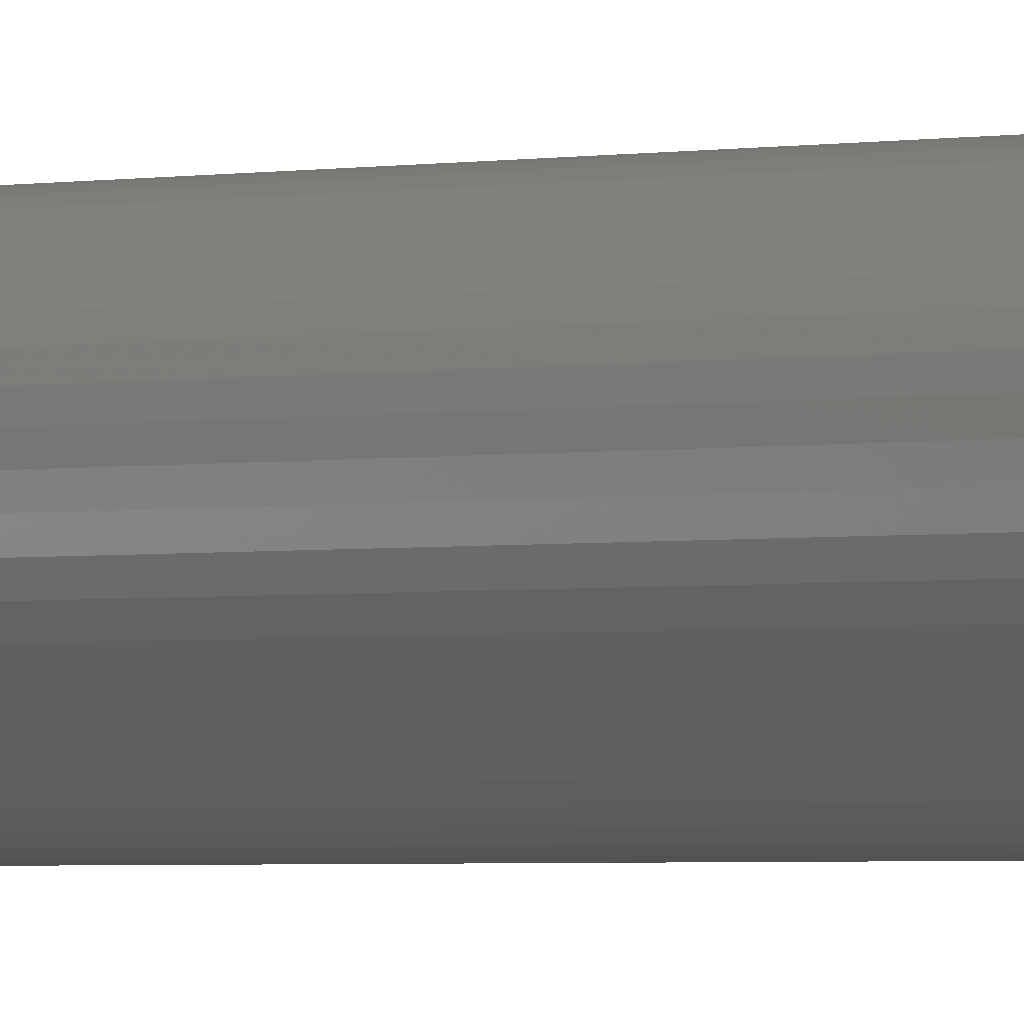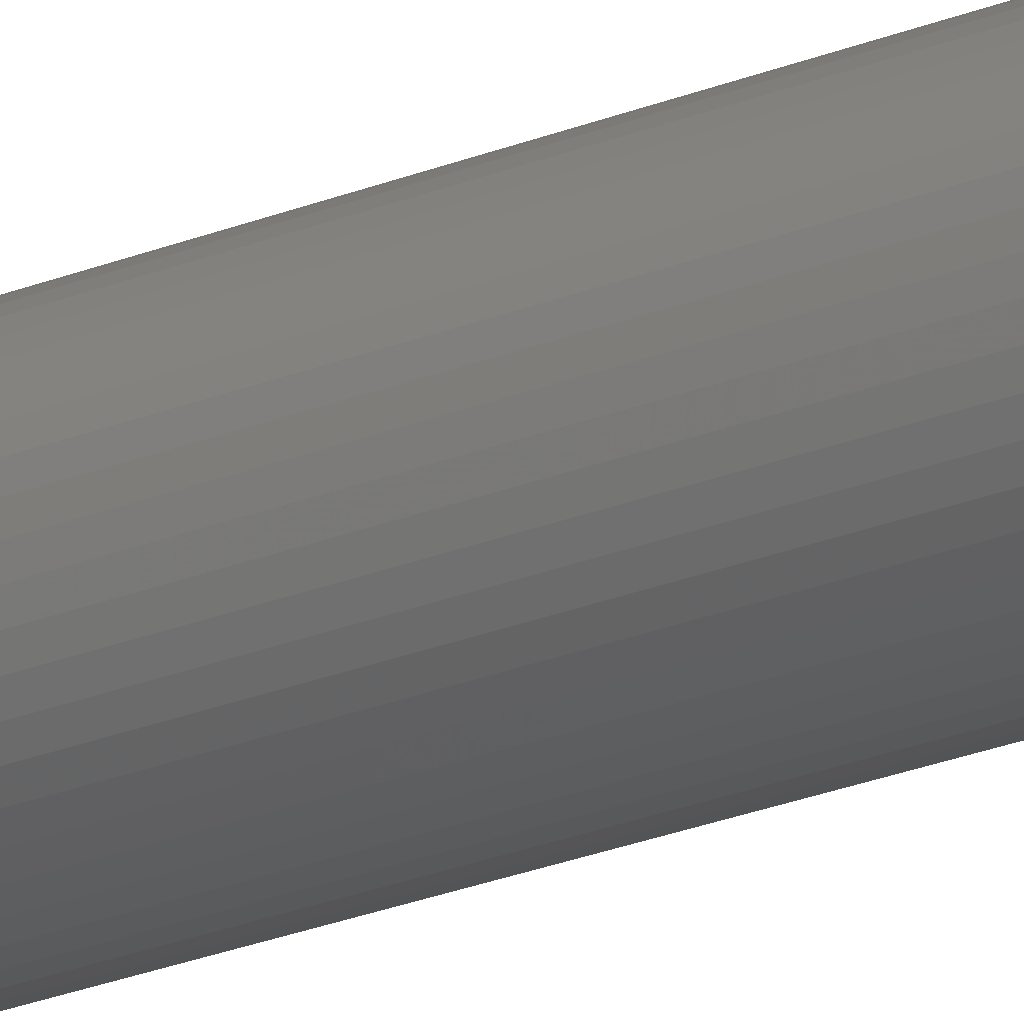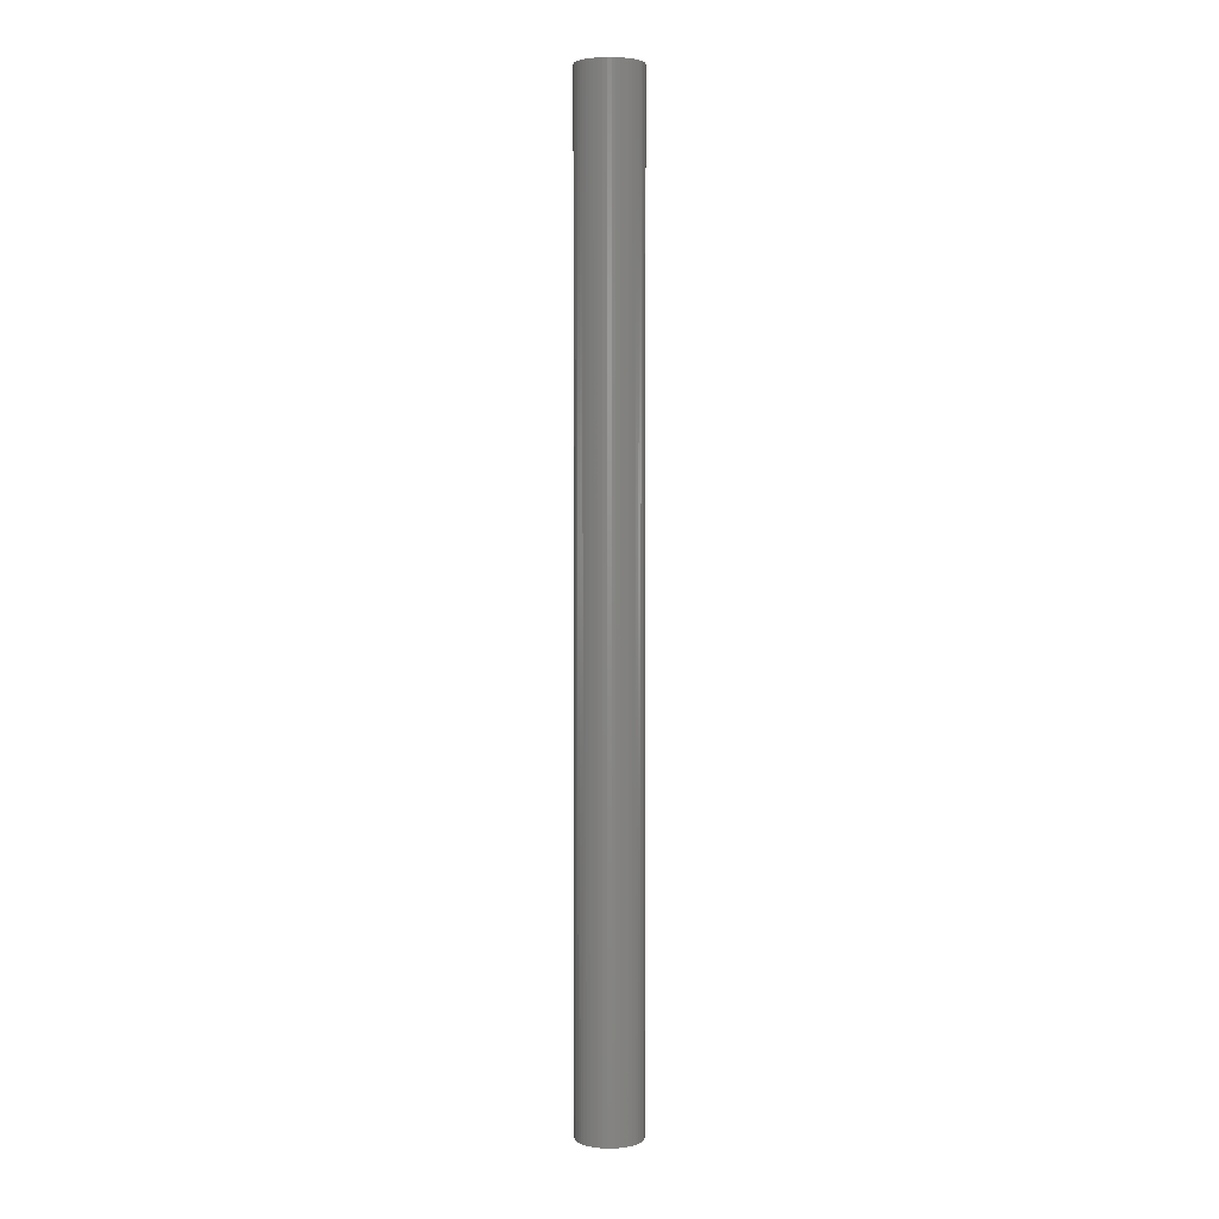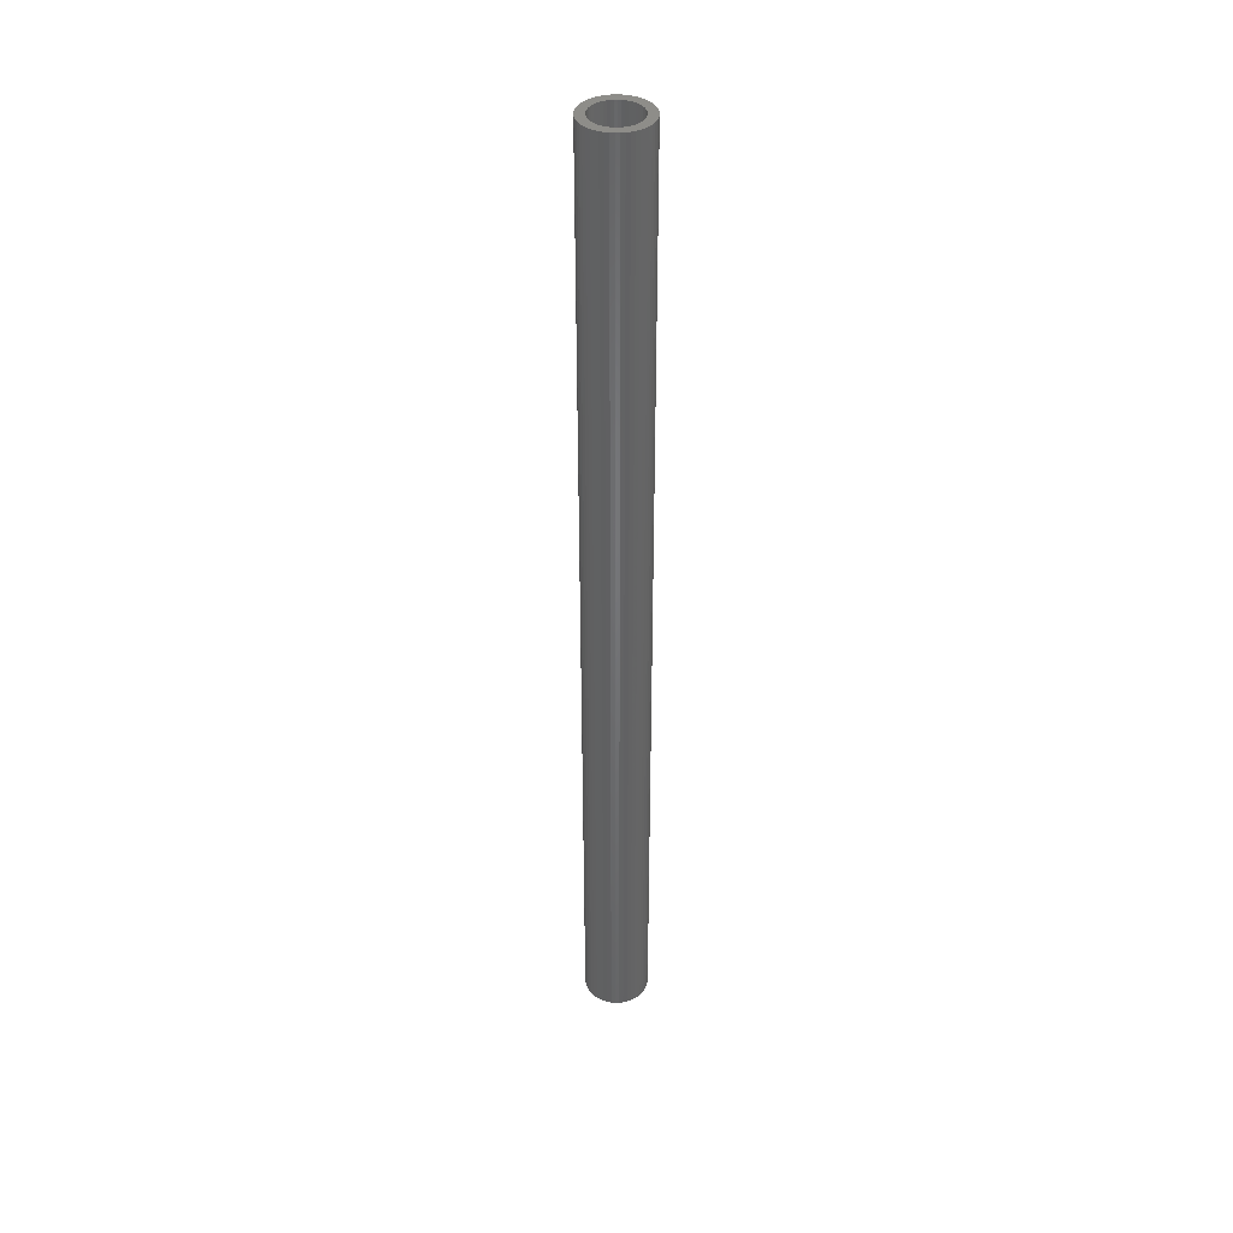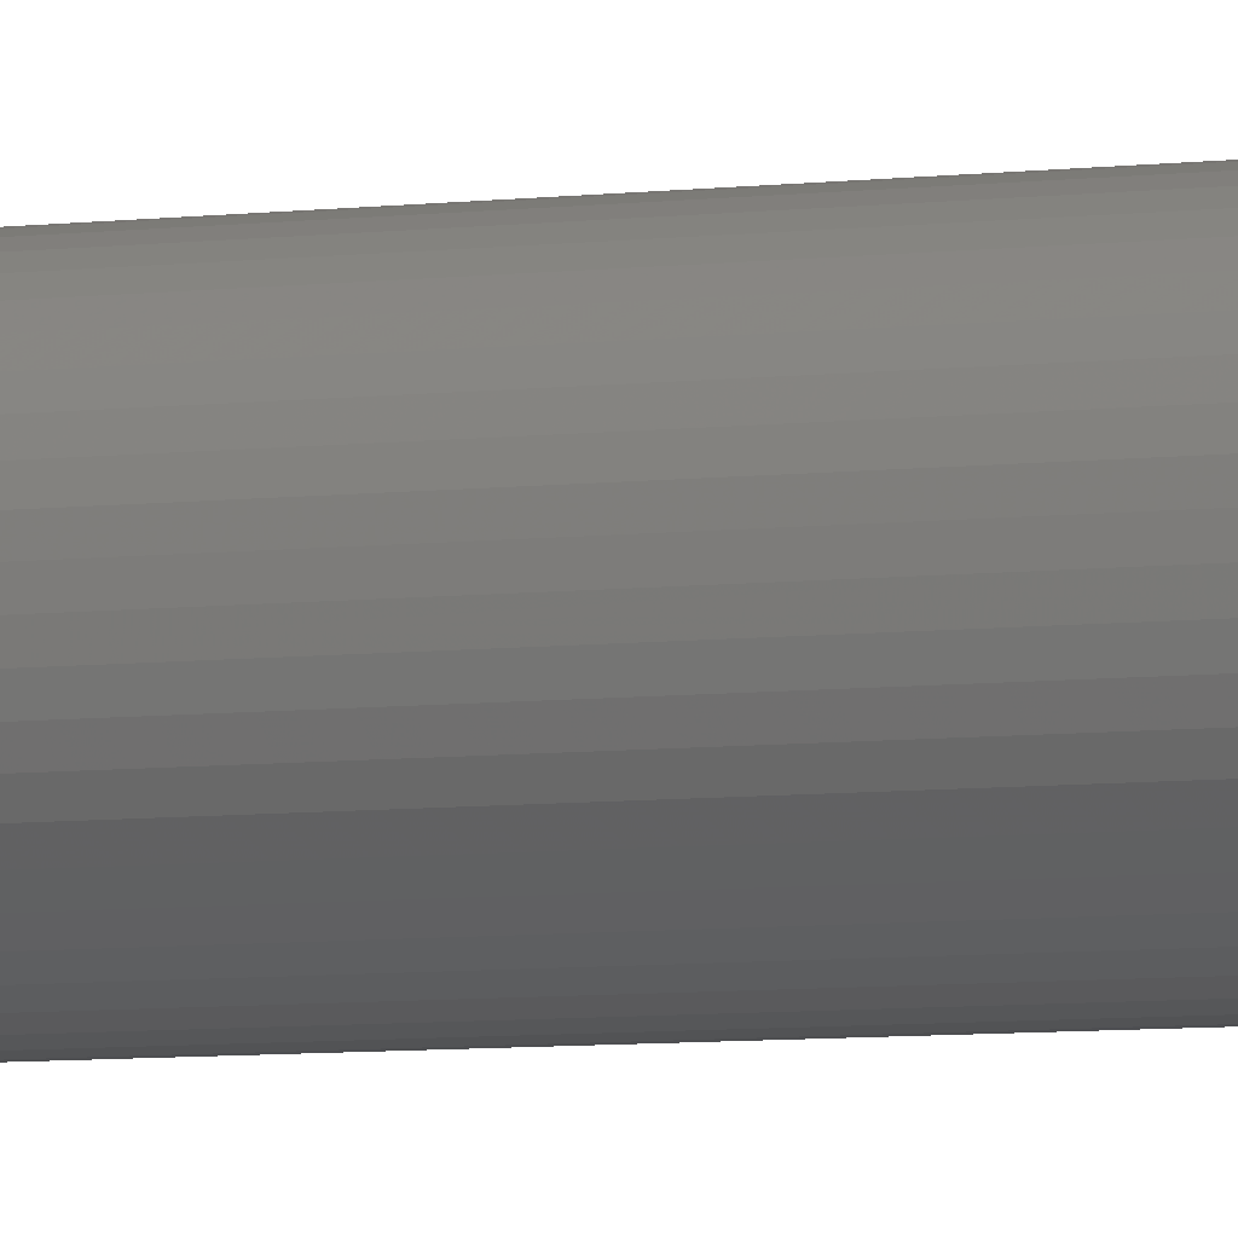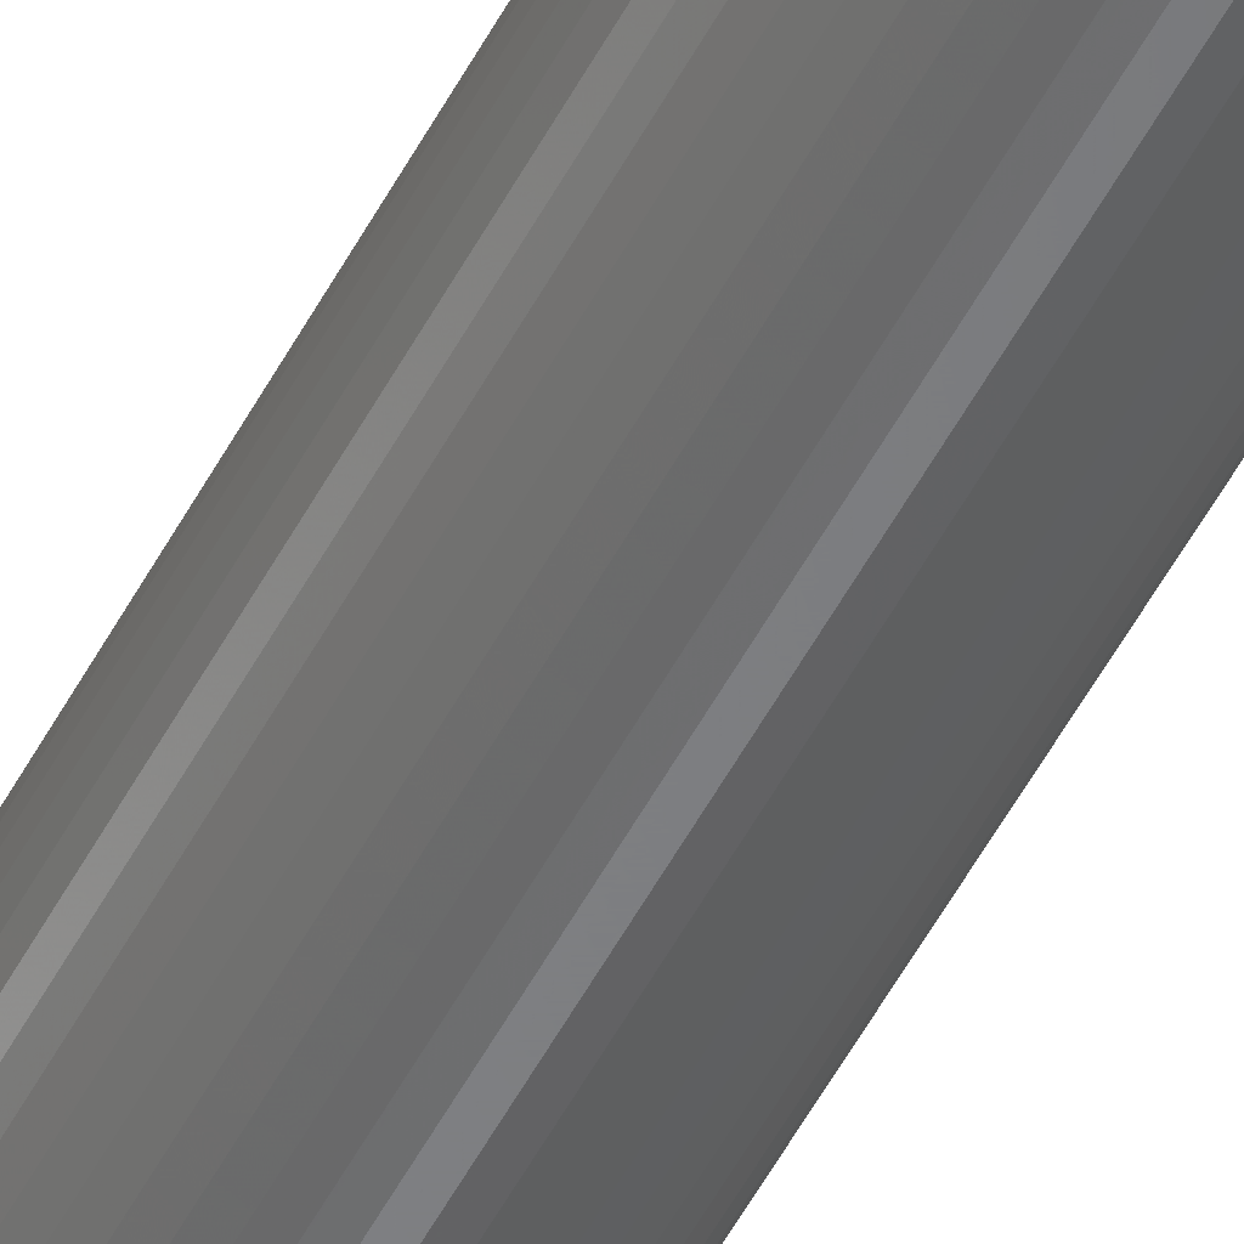
<metadata>
{"format":"stl","ext":"stl","renderer":"f3d","projection":"perspective","resolution":1024,"background":"white","views":[{"elev":-1.2,"azim":142.5,"up":"+Y"},{"elev":-20.3,"azim":-51.3,"up":"+Y"},{"elev":3.6,"azim":-56.9,"up":"+Z"},{"elev":39.2,"azim":128.3,"up":"+Z"},{"elev":-3.2,"azim":126.7,"up":"+Y"},{"elev":-51.9,"azim":-27.0,"up":"+Y"}]}
</metadata>
<code>
# stl→obj: 200 verts, 400 faces
v 2.5 0 37.5
v 2.48 0.3133 -37.5
v 2.48 0.3133 37.5
v 2.5 0 -37.5
v -2.5 0 -37.5
v -2.48 0.3133 37.5
v -2.48 0.3133 -37.5
v -2.5 0 37.5
v 0.157 2.495 -37.5
v -0.157 2.495 37.5
v 0.157 2.495 37.5
v -0.157 2.495 -37.5
v -0.157 -2.495 -37.5
v 0.157 -2.495 37.5
v -0.157 -2.495 37.5
v 0.157 -2.495 -37.5
v 1.594 -1.926 -37.5
v 1.822 -1.711 37.5
v 1.594 -1.926 37.5
v 1.822 -1.711 -37.5
v 1.822 1.711 -37.5
v 1.594 1.926 37.5
v 1.822 1.711 37.5
v 1.594 1.926 -37.5
v -1.594 1.926 -37.5
v -1.822 1.711 37.5
v -1.594 1.926 37.5
v -1.822 1.711 -37.5
v -0.7725 2.378 -37.5
v -1.064 2.262 37.5
v -0.7725 2.378 37.5
v -1.064 2.262 -37.5
v 2.324 0.9203 37.5
v 2.191 1.204 -37.5
v 2.191 1.204 37.5
v 2.324 0.9203 -37.5
v 1.064 2.262 -37.5
v 0.7725 2.378 37.5
v 1.064 2.262 37.5
v 0.7725 2.378 -37.5
v 0.4685 2.456 37.5
v 0.4685 2.456 -37.5
v 1.34 2.111 -37.5
v 1.34 2.111 37.5
v -2.324 0.9203 -37.5
v -2.191 1.204 37.5
v -2.191 1.204 -37.5
v -2.324 0.9203 37.5
v -2.023 1.469 37.5
v -2.023 1.469 -37.5
v 1.8 0 37.5
v 1.786 0.2256 37.5
v 2.421 0.6217 37.5
v 2.48 -0.3133 37.5
v 1.743 0.4476 37.5
v 1.786 -0.2256 37.5
v 1.674 0.6626 37.5
v 2.421 -0.6217 37.5
v 1.577 0.8672 37.5
v 2.023 1.469 37.5
v 1.743 -0.4476 37.5
v 1.456 1.058 37.5
v 2.324 -0.9203 37.5
v 1.674 -0.6626 37.5
v 1.312 1.232 37.5
v 1.147 1.387 37.5
v 0.9645 1.52 37.5
v 0.7664 1.629 37.5
v 0.5562 1.712 37.5
v 0.3373 1.768 37.5
v 0.113 1.796 37.5
v -0.113 1.796 37.5
v -0.3373 1.768 37.5
v -0.4685 2.456 37.5
v -0.5562 1.712 37.5
v -0.7664 1.629 37.5
v -0.9645 1.52 37.5
v -1.34 2.111 37.5
v -1.147 1.387 37.5
v -1.312 1.232 37.5
v -1.456 1.058 37.5
v -1.577 0.8672 37.5
v -1.674 0.6626 37.5
v 2.191 -1.204 37.5
v 1.577 -0.8672 37.5
v 2.023 -1.469 37.5
v 1.456 -1.058 37.5
v 1.312 -1.232 37.5
v 1.147 -1.387 37.5
v 1.34 -2.111 37.5
v 0.9645 -1.52 37.5
v 1.064 -2.262 37.5
v 0.7664 -1.629 37.5
v 0.7725 -2.378 37.5
v 0.5562 -1.712 37.5
v 0.4685 -2.456 37.5
v 0.3373 -1.768 37.5
v 0.113 -1.796 37.5
v -0.113 -1.796 37.5
v -0.3373 -1.768 37.5
v -0.4685 -2.456 37.5
v -0.5562 -1.712 37.5
v -0.7725 -2.378 37.5
v -0.7664 -1.629 37.5
v -1.064 -2.262 37.5
v -0.9645 -1.52 37.5
v -1.34 -2.111 37.5
v -1.147 -1.387 37.5
v -1.594 -1.926 37.5
v -1.312 -1.232 37.5
v -1.822 -1.711 37.5
v -1.456 -1.058 37.5
v -2.023 -1.469 37.5
v -1.577 -0.8672 37.5
v -2.191 -1.204 37.5
v -1.674 -0.6626 37.5
v -2.324 -0.9203 37.5
v -1.743 -0.4476 37.5
v -2.421 -0.6217 37.5
v -1.786 -0.2256 37.5
v -2.48 -0.3133 37.5
v -1.8 0 37.5
v -1.743 0.4476 37.5
v -2.421 0.6217 37.5
v -1.786 0.2256 37.5
v -1.34 2.111 -37.5
v -0.4685 2.456 -37.5
v 1.8 0 -37.5
v 2.48 -0.3133 -37.5
v 1.786 -0.2256 -37.5
v 2.421 -0.6217 -37.5
v 1.743 -0.4476 -37.5
v 2.324 -0.9203 -37.5
v 1.786 0.2256 -37.5
v 1.674 -0.6626 -37.5
v 2.191 -1.204 -37.5
v 2.421 0.6217 -37.5
v 1.577 -0.8672 -37.5
v 2.023 -1.469 -37.5
v 1.743 0.4476 -37.5
v 1.456 -1.058 -37.5
v 1.674 0.6626 -37.5
v 1.312 -1.232 -37.5
v 1.147 -1.387 -37.5
v 1.34 -2.111 -37.5
v 0.9645 -1.52 -37.5
v 1.064 -2.262 -37.5
v 0.7664 -1.629 -37.5
v 0.7725 -2.378 -37.5
v 0.5562 -1.712 -37.5
v 0.4685 -2.456 -37.5
v 0.3373 -1.768 -37.5
v 0.113 -1.796 -37.5
v -0.113 -1.796 -37.5
v -0.3373 -1.768 -37.5
v -0.4685 -2.456 -37.5
v -0.5562 -1.712 -37.5
v -0.7725 -2.378 -37.5
v -0.7664 -1.629 -37.5
v -1.064 -2.262 -37.5
v -0.9645 -1.52 -37.5
v -1.34 -2.111 -37.5
v -1.147 -1.387 -37.5
v -1.594 -1.926 -37.5
v -1.312 -1.232 -37.5
v -1.822 -1.711 -37.5
v -1.456 -1.058 -37.5
v -2.023 -1.469 -37.5
v -1.577 -0.8672 -37.5
v -2.191 -1.204 -37.5
v -2.324 -0.9203 -37.5
v -1.674 -0.6626 -37.5
v 1.577 0.8672 -37.5
v 2.023 1.469 -37.5
v 1.456 1.058 -37.5
v 1.312 1.232 -37.5
v 1.147 1.387 -37.5
v 0.9645 1.52 -37.5
v 0.7664 1.629 -37.5
v 0.5562 1.712 -37.5
v 0.3373 1.768 -37.5
v 0.113 1.796 -37.5
v -0.113 1.796 -37.5
v -0.3373 1.768 -37.5
v -0.5562 1.712 -37.5
v -0.7664 1.629 -37.5
v -0.9645 1.52 -37.5
v -1.147 1.387 -37.5
v -1.312 1.232 -37.5
v -1.456 1.058 -37.5
v -1.577 0.8672 -37.5
v -1.674 0.6626 -37.5
v -1.743 0.4476 -37.5
v -2.421 0.6217 -37.5
v -1.786 0.2256 -37.5
v -1.8 0 -37.5
v -1.743 -0.4476 -37.5
v -2.421 -0.6217 -37.5
v -1.786 -0.2256 -37.5
v -2.48 -0.3133 -37.5
f 1 2 3
f 2 1 4
f 5 6 7
f 6 5 8
f 9 10 11
f 10 9 12
f 13 14 15
f 14 13 16
f 17 18 19
f 18 17 20
f 21 22 23
f 22 21 24
f 25 26 27
f 26 25 28
f 29 30 31
f 30 29 32
f 33 34 35
f 34 33 36
f 37 38 39
f 38 37 40
f 40 41 38
f 41 40 42
f 43 39 44
f 39 43 37
f 45 46 47
f 46 45 48
f 47 49 50
f 49 47 46
f 51 1 3
f 52 3 53
f 1 51 54
f 55 53 33
f 56 54 51
f 57 33 35
f 54 56 58
f 59 35 60
f 61 58 56
f 62 60 23
f 58 61 63
f 64 63 61
f 3 52 51
f 53 55 52
f 33 57 55
f 65 23 22
f 35 59 57
f 60 62 59
f 66 22 44
f 23 65 62
f 22 66 65
f 67 44 39
f 44 67 66
f 68 39 38
f 39 68 67
f 38 69 68
f 41 69 38
f 41 70 69
f 11 70 41
f 11 71 70
f 11 72 71
f 10 72 11
f 10 73 72
f 74 73 10
f 74 75 73
f 31 75 74
f 75 31 76
f 30 76 31
f 76 30 77
f 78 77 30
f 77 78 79
f 27 79 78
f 79 27 80
f 26 80 27
f 80 26 81
f 49 81 26
f 81 49 82
f 46 82 49
f 48 83 46
f 82 46 83
f 63 64 84
f 85 84 64
f 84 85 86
f 87 86 85
f 86 87 18
f 88 18 87
f 18 88 19
f 89 19 88
f 19 89 90
f 91 90 89
f 90 91 92
f 93 92 91
f 92 93 94
f 95 94 93
f 95 96 94
f 97 96 95
f 97 14 96
f 98 14 97
f 99 14 98
f 99 15 14
f 100 15 99
f 100 101 15
f 102 101 100
f 103 102 104
f 102 103 101
f 105 104 106
f 104 105 103
f 107 106 108
f 109 108 110
f 106 107 105
f 111 110 112
f 113 112 114
f 108 109 107
f 115 114 116
f 117 116 118
f 119 118 120
f 110 111 109
f 121 120 122
f 83 48 123
f 124 123 48
f 112 113 111
f 123 124 125
f 114 115 113
f 6 125 124
f 116 117 115
f 125 6 122
f 118 119 117
f 8 122 6
f 120 121 119
f 122 8 121
f 126 27 78
f 27 126 25
f 12 74 10
f 74 12 127
f 128 4 129
f 130 129 131
f 4 128 2
f 132 131 133
f 134 2 128
f 135 133 136
f 2 134 137
f 138 136 139
f 140 137 134
f 141 139 20
f 137 140 36
f 142 36 140
f 129 130 128
f 131 132 130
f 133 135 132
f 143 20 17
f 136 138 135
f 139 141 138
f 144 17 145
f 20 143 141
f 17 144 143
f 146 145 147
f 145 146 144
f 148 147 149
f 147 148 146
f 149 150 148
f 151 150 149
f 151 152 150
f 16 152 151
f 16 153 152
f 16 154 153
f 13 154 16
f 13 155 154
f 156 155 13
f 156 157 155
f 158 157 156
f 157 158 159
f 160 159 158
f 159 160 161
f 162 161 160
f 161 162 163
f 164 163 162
f 163 164 165
f 166 165 164
f 165 166 167
f 168 167 166
f 167 168 169
f 170 169 168
f 171 172 170
f 169 170 172
f 36 142 34
f 173 34 142
f 34 173 174
f 175 174 173
f 174 175 21
f 176 21 175
f 21 176 24
f 177 24 176
f 24 177 43
f 178 43 177
f 43 178 37
f 179 37 178
f 37 179 40
f 180 40 179
f 180 42 40
f 181 42 180
f 181 9 42
f 182 9 181
f 183 9 182
f 183 12 9
f 184 12 183
f 184 127 12
f 185 127 184
f 29 185 186
f 185 29 127
f 32 186 187
f 186 32 29
f 126 187 188
f 25 188 189
f 187 126 32
f 28 189 190
f 50 190 191
f 188 25 126
f 47 191 192
f 45 192 193
f 194 193 195
f 189 28 25
f 7 195 196
f 172 171 197
f 198 197 171
f 190 50 28
f 197 198 199
f 191 47 50
f 200 199 198
f 192 45 47
f 199 200 196
f 193 194 45
f 5 196 200
f 195 7 194
f 196 5 7
f 16 96 14
f 96 16 151
f 53 36 33
f 36 53 137
f 3 137 53
f 137 3 2
f 60 21 23
f 21 60 174
f 35 174 60
f 174 35 34
f 42 11 41
f 11 42 9
f 24 44 22
f 44 24 43
f 50 26 28
f 26 50 49
f 194 48 45
f 48 194 124
f 7 124 194
f 124 7 6
f 54 4 1
f 4 54 129
f 84 133 63
f 133 84 136
f 160 103 105
f 103 160 158
f 168 115 170
f 115 168 113
f 170 117 171
f 117 170 115
f 145 19 90
f 19 145 17
f 149 92 94
f 92 149 147
f 32 78 30
f 78 32 126
f 127 31 74
f 31 127 29
f 63 131 58
f 131 63 133
f 58 129 54
f 129 58 131
f 200 8 5
f 8 200 121
f 198 121 200
f 121 198 119
f 171 119 198
f 119 171 117
f 147 90 92
f 90 147 145
f 151 94 96
f 94 151 149
f 86 136 84
f 136 86 139
f 18 139 86
f 139 18 20
f 156 15 101
f 15 156 13
f 166 109 111
f 109 166 164
f 158 101 103
f 101 158 156
f 166 113 168
f 113 166 111
f 162 105 107
f 105 162 160
f 164 107 109
f 107 164 162
f 173 62 175
f 62 173 59
f 181 69 70
f 69 181 180
f 180 68 69
f 68 180 179
f 186 75 76
f 75 186 185
f 83 191 82
f 191 83 192
f 132 56 130
f 56 132 61
f 177 65 66
f 65 177 176
f 178 66 67
f 66 178 177
f 125 193 123
f 193 125 195
f 81 189 80
f 189 81 190
f 185 73 75
f 73 185 184
f 189 79 80
f 79 189 188
f 128 52 134
f 52 128 51
f 146 93 91
f 93 146 148
f 175 65 176
f 65 175 62
f 183 71 72
f 71 183 182
f 179 67 68
f 67 179 178
f 122 195 125
f 195 122 196
f 123 192 83
f 192 123 193
f 82 190 81
f 190 82 191
f 184 72 73
f 72 184 183
f 188 77 79
f 77 188 187
f 187 76 77
f 76 187 186
f 130 51 128
f 51 130 56
f 153 99 98
f 99 153 154
f 116 197 118
f 197 116 172
f 114 172 116
f 172 114 169
f 152 98 97
f 98 152 153
f 142 59 173
f 59 142 57
f 140 57 142
f 57 140 55
f 134 55 140
f 55 134 52
f 182 70 71
f 70 182 181
f 138 64 135
f 64 138 85
f 135 61 132
f 61 135 64
f 143 89 88
f 89 143 144
f 143 87 141
f 87 143 88
f 159 106 104
f 106 159 161
f 120 196 122
f 196 120 199
f 110 167 112
f 167 110 165
f 148 95 93
f 95 148 150
f 150 97 95
f 97 150 152
f 144 91 89
f 91 144 146
f 141 85 138
f 85 141 87
f 161 108 106
f 108 161 163
f 155 102 100
f 102 155 157
f 112 169 114
f 169 112 167
f 163 110 108
f 110 163 165
f 118 199 120
f 199 118 197
f 157 104 102
f 104 157 159
f 154 100 99
f 100 154 155

</code>
